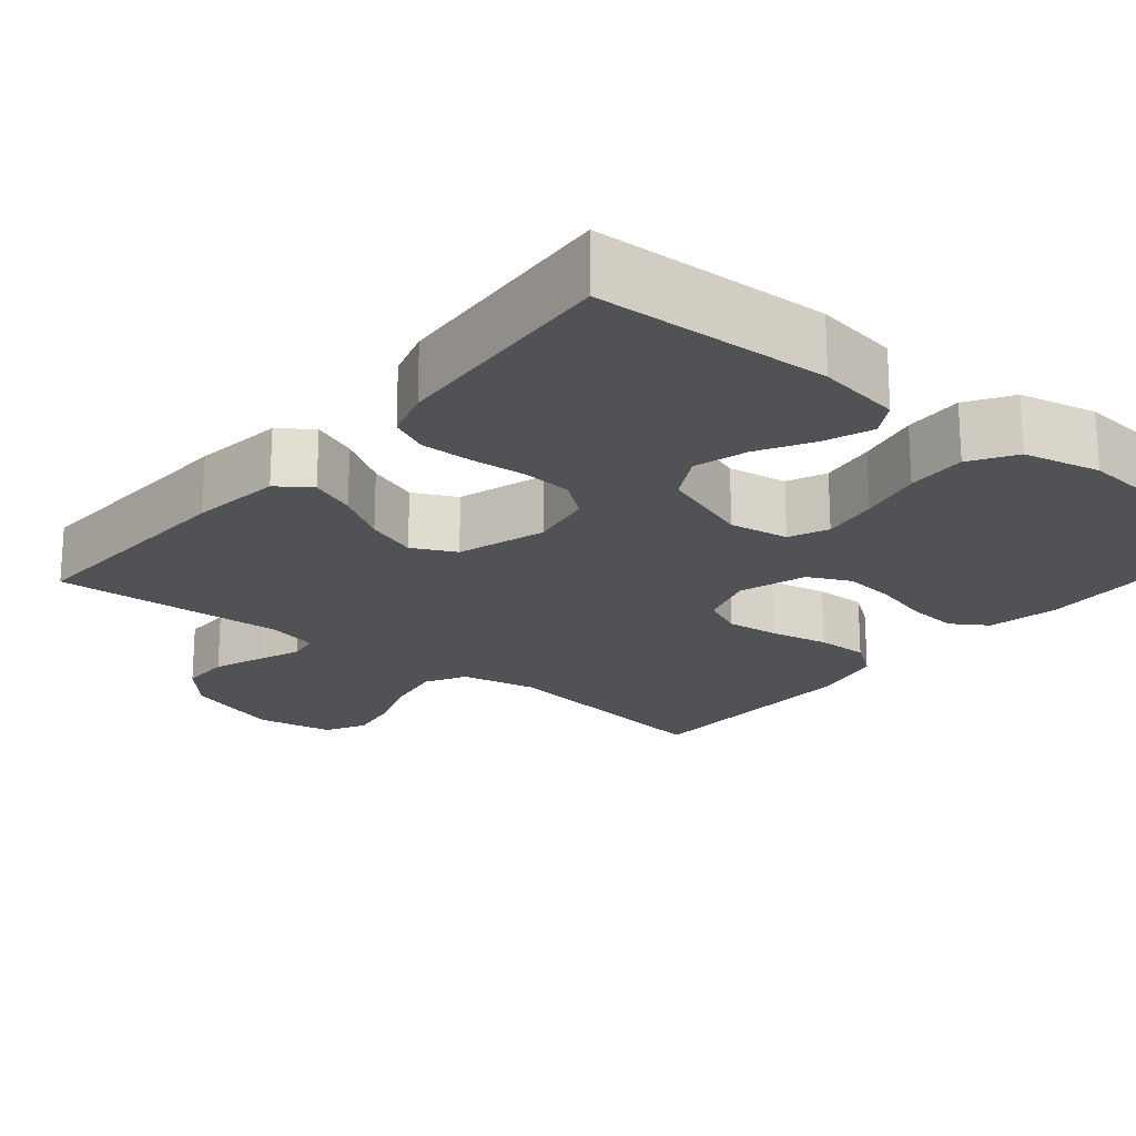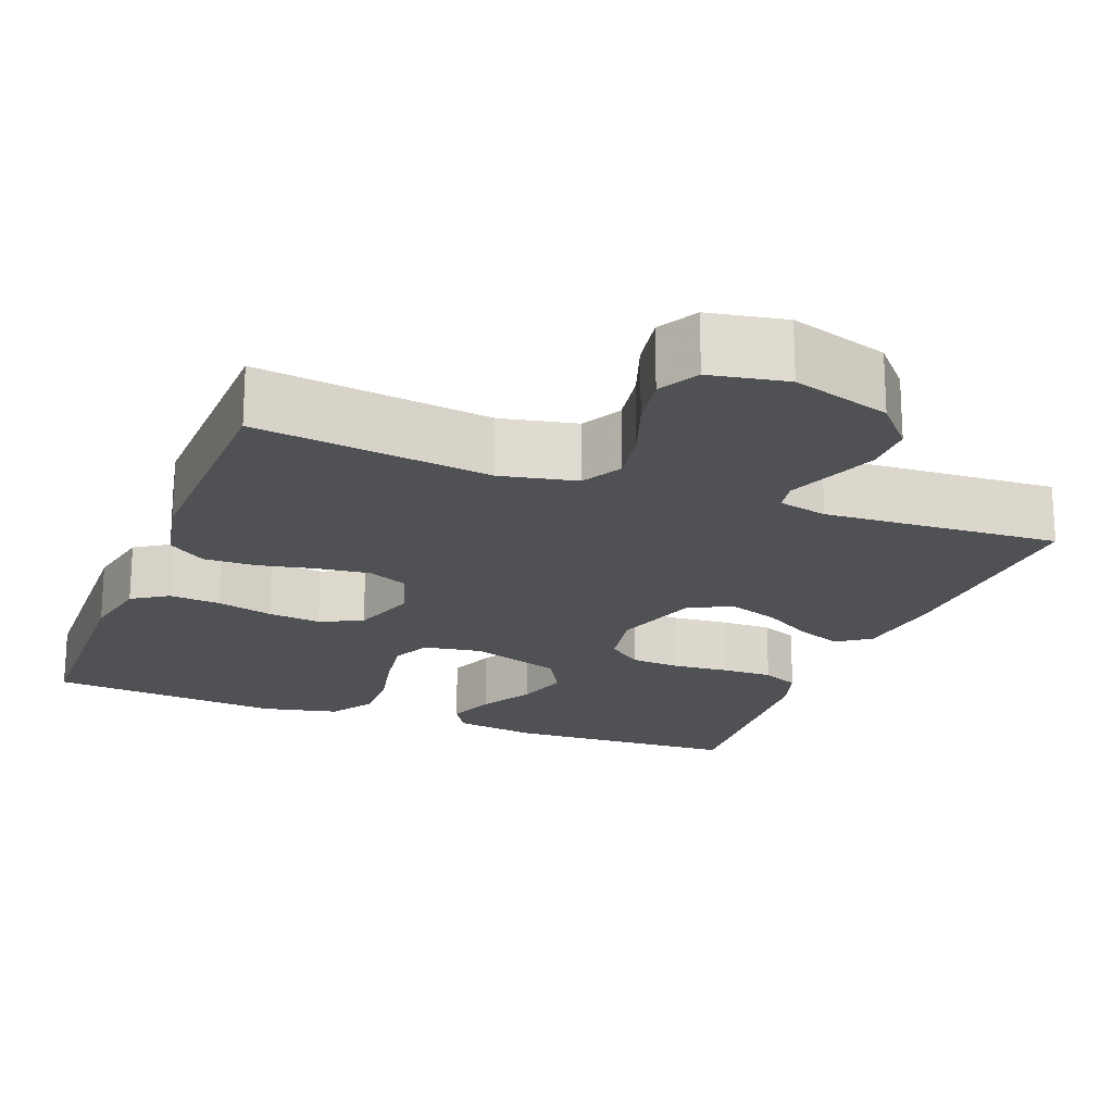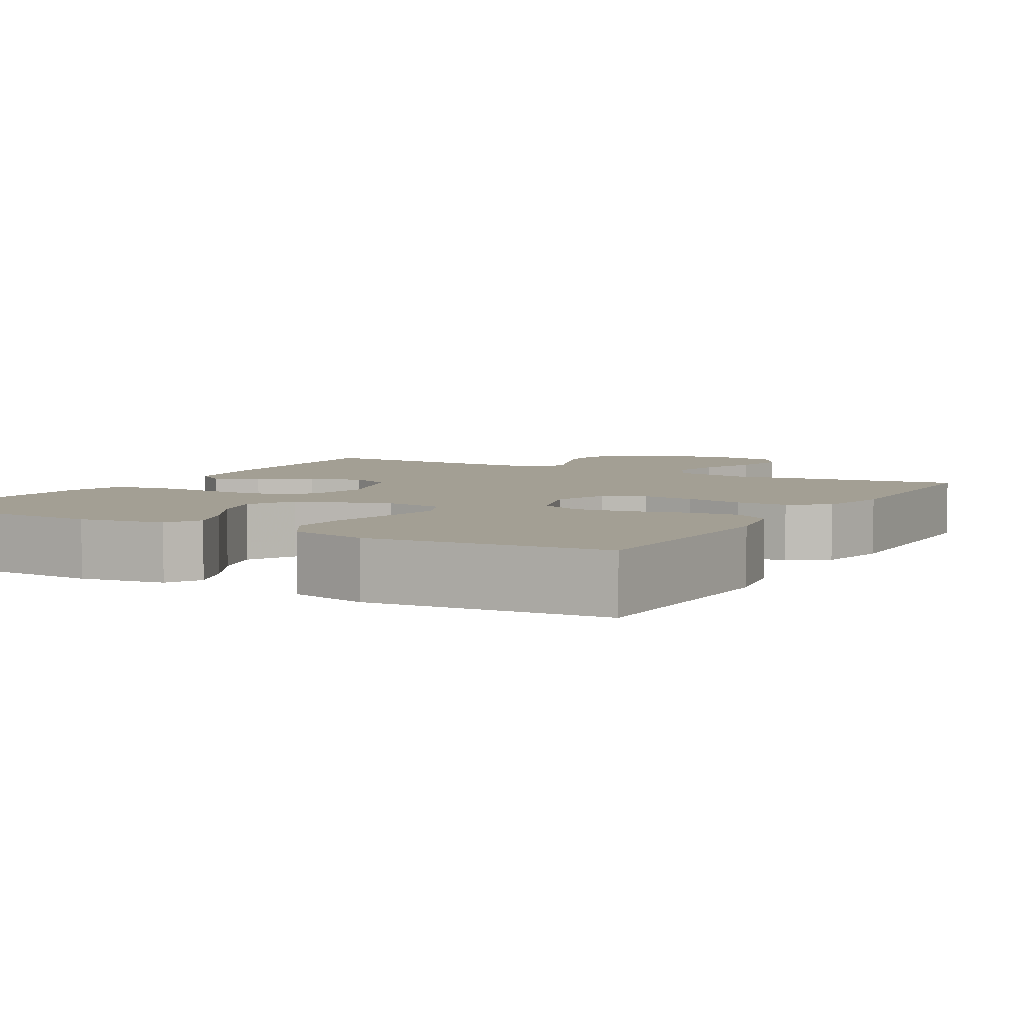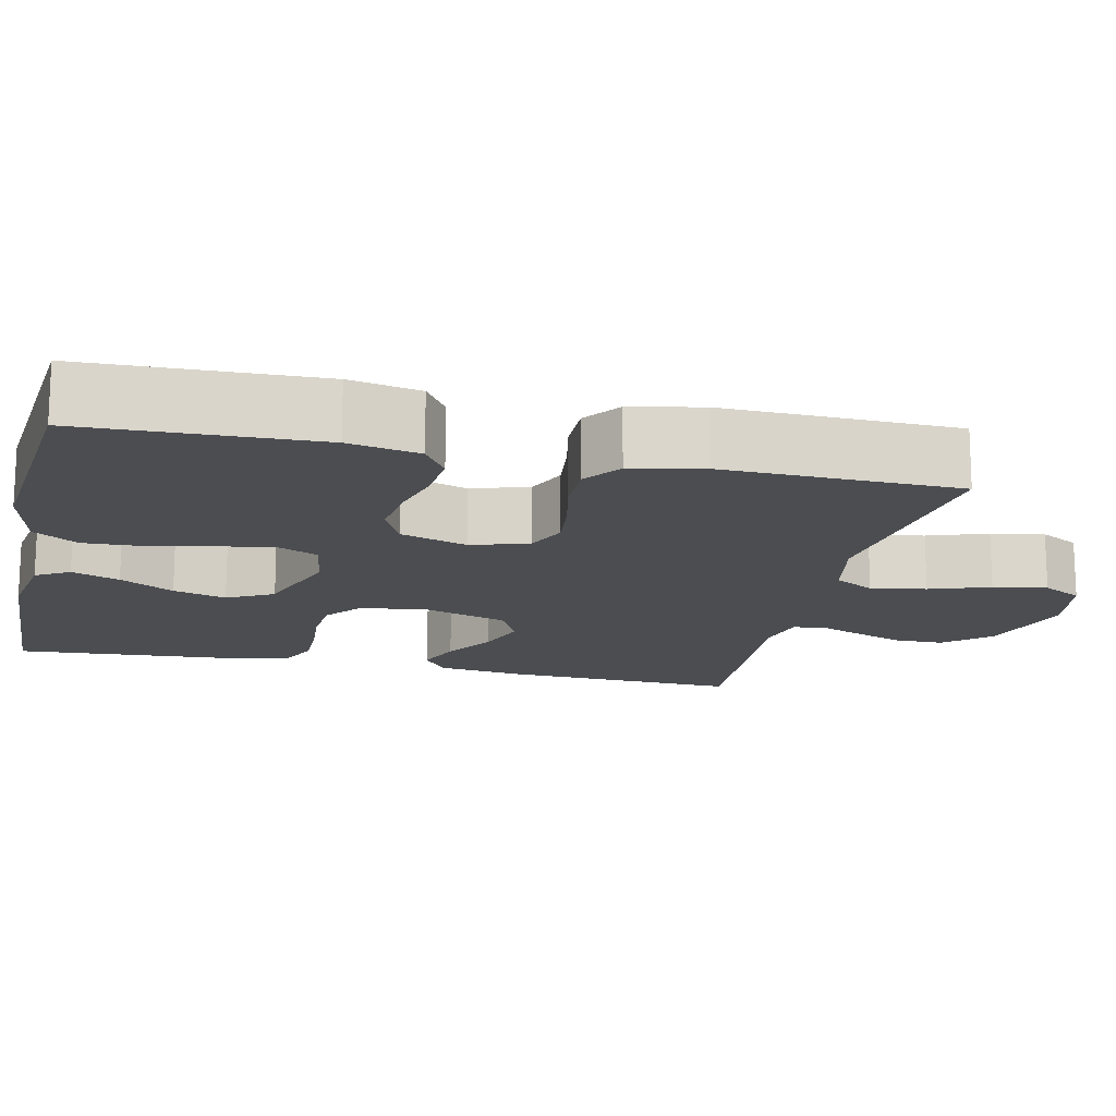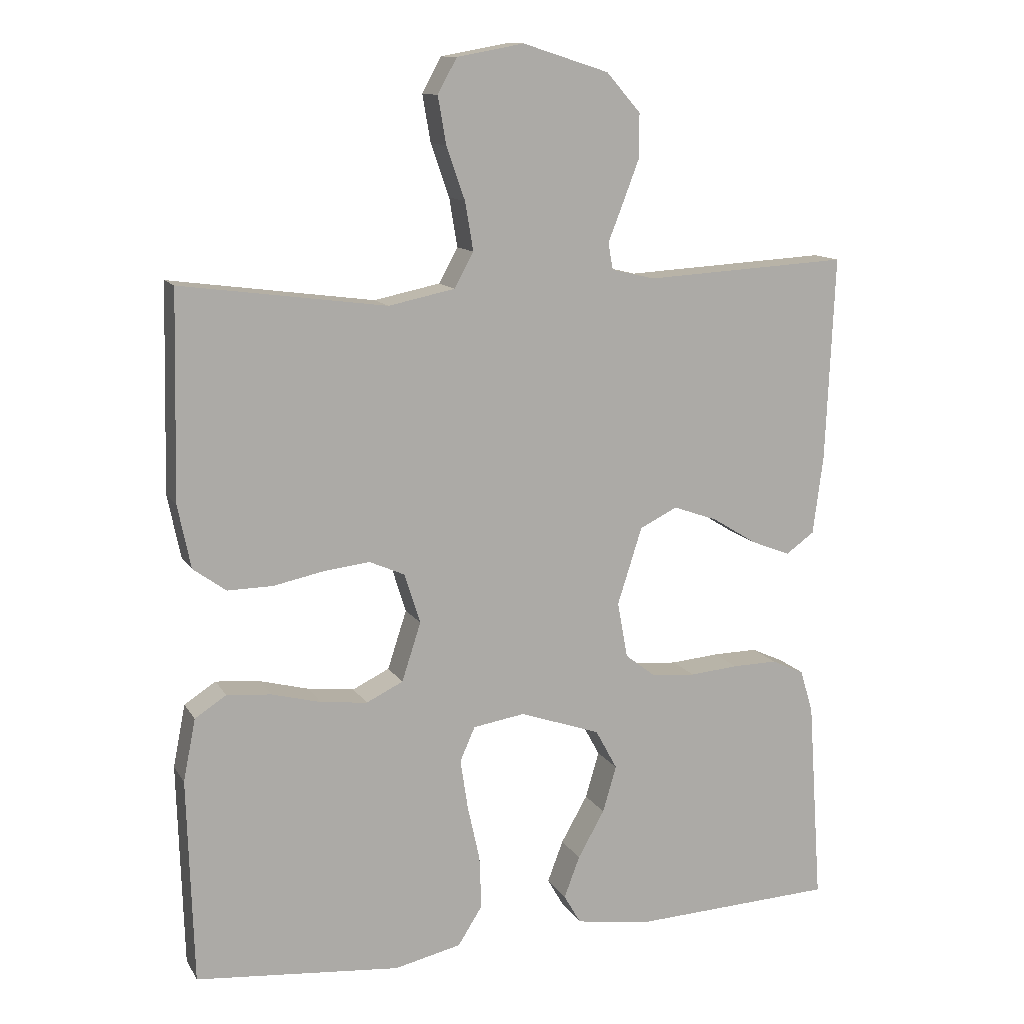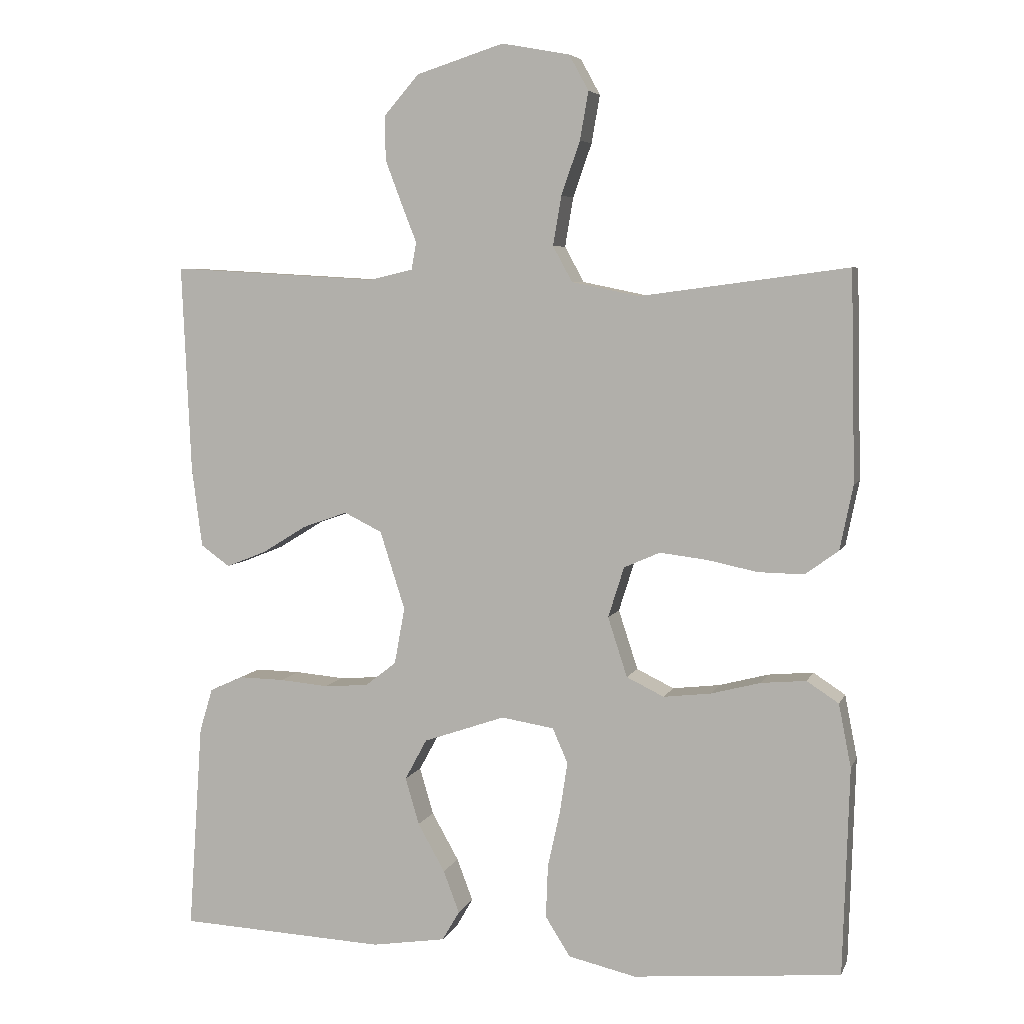
<metadata>
{"format":"obj","ext":"obj","renderer":"f3d","projection":"perspective","resolution":1024,"background":"white","views":[{"elev":-20.6,"azim":140.5,"up":"+Y"},{"elev":-19.8,"azim":-21.0,"up":"+Y"},{"elev":5.3,"azim":-150.2,"up":"+Y"},{"elev":-15.7,"azim":-102.7,"up":"+Y"},{"elev":12.3,"azim":-20.0,"up":"+Z"},{"elev":5.9,"azim":-164.4,"up":"+Z"}]}
</metadata>
<code>
v -0.5 0.07 0.5
v -0.2 0.07 0.46
v -0.103 0.07 0.48
v -0.075 0.07 0.531
v -0.087 0.07 0.602
v -0.114 0.07 0.679
v -0.126 0.07 0.748
v -0.098 0.07 0.799
v 0 0.07 0.817
v 0.126 0.07 0.777
v 0.176 0.07 0.72
v 0.176 0.07 0.656
v 0.152 0.07 0.593
v 0.13 0.07 0.537
v 0.137 0.07 0.498
v 0.2 0.07 0.483
v 0.5 0.07 0.5
v 0.487 0.07 0.2
v 0.472 0.07 0.084
v 0.43 0.07 0.054
v 0.372 0.07 0.077
v 0.307 0.07 0.117
v 0.242 0.07 0.14
v 0.187 0.07 0.113
v 0.151 0.07 0
v 0.166 0.07 -0.082
v 0.211 0.07 -0.117
v 0.275 0.07 -0.122
v 0.346 0.07 -0.116
v 0.412 0.07 -0.115
v 0.46 0.07 -0.137
v 0.479 0.07 -0.2
v 0.5 0.07 -0.5
v 0.2 0.07 -0.513
v 0.093 0.07 -0.496
v 0.068 0.07 -0.453
v 0.091 0.07 -0.392
v 0.13 0.07 -0.323
v 0.15 0.07 -0.255
v 0.118 0.07 -0.196
v 0 0.07 -0.155
v -0.076 0.07 -0.167
v -0.098 0.07 -0.217
v -0.087 0.07 -0.29
v -0.069 0.07 -0.372
v -0.066 0.07 -0.449
v -0.102 0.07 -0.506
v -0.2 0.07 -0.528
v -0.5 0.07 -0.5
v -0.509 0.07 -0.2
v -0.491 0.07 -0.109
v -0.445 0.07 -0.079
v -0.38 0.07 -0.085
v -0.308 0.07 -0.104
v -0.24 0.07 -0.112
v -0.186 0.07 -0.086
v -0.158 0.07 0
v -0.181 0.07 0.073
v -0.233 0.07 0.096
v -0.301 0.07 0.088
v -0.374 0.07 0.073
v -0.44 0.07 0.072
v -0.488 0.07 0.107
v -0.507 0.07 0.2
v -0.5 0 0.5
v -0.2 0 0.46
v -0.103 0 0.48
v -0.075 0 0.531
v -0.087 0 0.602
v -0.114 0 0.679
v -0.126 0 0.748
v -0.098 0 0.799
v 0 0 0.817
v 0.126 0 0.777
v 0.176 0 0.72
v 0.176 0 0.656
v 0.152 0 0.593
v 0.13 0 0.537
v 0.137 0 0.498
v 0.2 0 0.483
v 0.5 0 0.5
v 0.487 0 0.2
v 0.472 0 0.084
v 0.43 0 0.054
v 0.372 0 0.077
v 0.307 0 0.117
v 0.242 0 0.14
v 0.187 0 0.113
v 0.151 0 0
v 0.166 0 -0.082
v 0.211 0 -0.117
v 0.275 0 -0.122
v 0.346 0 -0.116
v 0.412 0 -0.115
v 0.46 0 -0.137
v 0.479 0 -0.2
v 0.5 0 -0.5
v 0.2 0 -0.513
v 0.093 0 -0.496
v 0.068 0 -0.453
v 0.091 0 -0.392
v 0.13 0 -0.323
v 0.15 0 -0.255
v 0.118 0 -0.196
v 0 0 -0.155
v -0.076 0 -0.167
v -0.098 0 -0.217
v -0.087 0 -0.29
v -0.069 0 -0.372
v -0.066 0 -0.449
v -0.102 0 -0.506
v -0.2 0 -0.528
v -0.5 0 -0.5
v -0.509 0 -0.2
v -0.491 0 -0.109
v -0.445 0 -0.079
v -0.38 0 -0.085
v -0.308 0 -0.104
v -0.24 0 -0.112
v -0.186 0 -0.086
v -0.158 0 0
v -0.181 0 0.073
v -0.233 0 0.096
v -0.301 0 0.088
v -0.374 0 0.073
v -0.44 0 0.072
v -0.488 0 0.107
v -0.507 0 0.2
f 64 1 2
f 63 64 2
f 62 63 2
f 61 62 2
f 60 61 2
f 59 60 2 3
f 58 59 3 4
f 57 58 4
f 52 53 54
f 51 52 54
f 50 51 54
f 49 50 54
f 48 49 54
f 47 48 54
f 46 47 54
f 45 46 54
f 44 45 54
f 43 44 54 55
f 42 43 55 56
f 36 37 38
f 35 36 38
f 34 35 38
f 33 34 38
f 32 33 38
f 31 32 38
f 30 31 38
f 29 30 38
f 28 29 38
f 27 28 38 39
f 26 27 39 40
f 20 21 22
f 19 20 22
f 18 19 22
f 17 18 22
f 16 17 22
f 15 16 22 23
f 12 13 14
f 11 12 14
f 10 11 14
f 9 10 14
f 8 9 14
f 7 8 14
f 6 7 14
f 5 6 14
f 4 5 14 15
f 15 23 24
f 4 15 24
f 57 4 24
f 57 24 25
f 56 57 25
f 42 56 25
f 41 42 25
f 25 26 40 41
f 66 65 128
f 66 128 127
f 66 127 126
f 66 126 125
f 66 125 124
f 67 66 124 123
f 68 67 123 122
f 68 122 121
f 118 117 116
f 118 116 115
f 118 115 114
f 118 114 113
f 118 113 112
f 118 112 111
f 118 111 110
f 118 110 109
f 118 109 108
f 119 118 108 107
f 120 119 107 106
f 102 101 100
f 102 100 99
f 102 99 98
f 102 98 97
f 102 97 96
f 102 96 95
f 102 95 94
f 102 94 93
f 102 93 92
f 103 102 92 91
f 104 103 91 90
f 86 85 84
f 86 84 83
f 86 83 82
f 86 82 81
f 86 81 80
f 87 86 80 79
f 78 77 76
f 78 76 75
f 78 75 74
f 78 74 73
f 78 73 72
f 78 72 71
f 78 71 70
f 78 70 69
f 79 78 69 68
f 88 87 79
f 88 79 68
f 88 68 121
f 89 88 121
f 89 121 120
f 89 120 106
f 89 106 105
f 105 104 90 89
f 1 65 66 2
f 2 66 67 3
f 3 67 68 4
f 4 68 69 5
f 5 69 70 6
f 6 70 71 7
f 7 71 72 8
f 8 72 73 9
f 9 73 74 10
f 10 74 75 11
f 11 75 76 12
f 12 76 77 13
f 13 77 78 14
f 14 78 79 15
f 15 79 80 16
f 16 80 81 17
f 17 81 82 18
f 18 82 83 19
f 19 83 84 20
f 20 84 85 21
f 21 85 86 22
f 22 86 87 23
f 23 87 88 24
f 24 88 89 25
f 25 89 90 26
f 26 90 91 27
f 27 91 92 28
f 28 92 93 29
f 29 93 94 30
f 30 94 95 31
f 31 95 96 32
f 32 96 97 33
f 33 97 98 34
f 34 98 99 35
f 35 99 100 36
f 36 100 101 37
f 37 101 102 38
f 38 102 103 39
f 39 103 104 40
f 40 104 105 41
f 41 105 106 42
f 42 106 107 43
f 43 107 108 44
f 44 108 109 45
f 45 109 110 46
f 46 110 111 47
f 47 111 112 48
f 48 112 113 49
f 49 113 114 50
f 50 114 115 51
f 51 115 116 52
f 52 116 117 53
f 53 117 118 54
f 54 118 119 55
f 55 119 120 56
f 56 120 121 57
f 57 121 122 58
f 58 122 123 59
f 59 123 124 60
f 60 124 125 61
f 61 125 126 62
f 62 126 127 63
f 63 127 128 64
f 64 128 65 1

</code>
